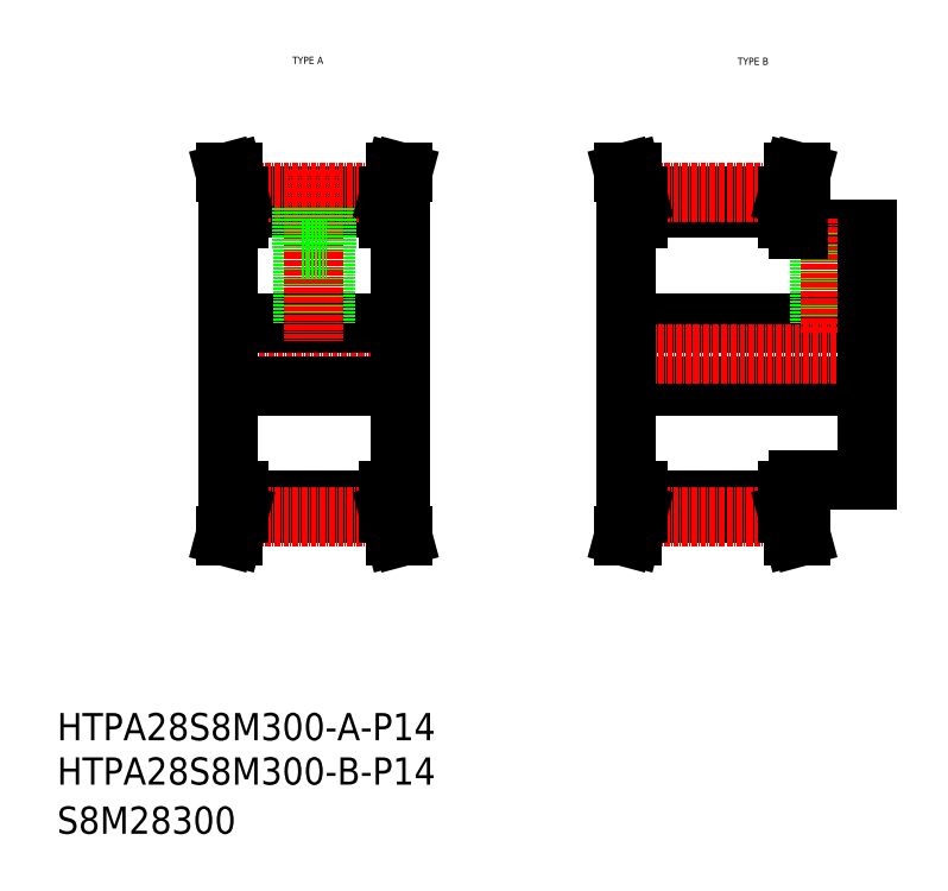
<metadata>
{"format":"dxf","ext":"dxf","renderer":"ezdxf+matplotlib","layout":"modelspace","background":"white","min_lineweight":24,"dpi":150}
</metadata>
<code>
0
SECTION
2
ENTITIES
0
TEXT
8
0
10
-286
20
-50
30
0
40
6
1
HTPA28S8M300-B-P14
0
TEXT
8
0
10
-286
20
-60.81
30
0
40
6
1
S8M28300
0
TEXT
8
0
10
-136.2
20
108.4
30
0
40
1.6
1
TYPE B
0
TEXT
8
0
10
-234.2
20
108.6
30
0
40
1.6
1
TYPE A
0
TEXT
8
0
10
-286
20
-40.23
30
0
40
6
1
HTPA28S8M300-A-P14
0
LINE
8
0
10
-160.7
20
37.68
30
0
11
-107.7
21
37.68
31
0
0
LINE
8
0
10
-160.7
20
51.68
30
0
11
-107.7
21
51.68
31
0
0
LINE
8
0
10
-122.7
20
72.18
30
0
11
-107.7
21
72.18
31
0
0
LINE
8
0
10
-122.7
20
17.18
30
0
11
-107.7
21
17.18
31
0
0
LINE
8
CENTER
10
-165.7
20
44.68
30
0
11
-102.7
21
44.68
31
0
0
LINE
8
CENTER
10
-253.5
20
44.68
30
0
11
-205.5
21
44.68
31
0
0
LINE
8
0
10
-210.5
20
74.68
30
0
11
-210.5
21
14.68
31
0
0
LINE
8
0
10
-248.5
20
74.68
30
0
11
-248.5
21
14.68
31
0
0
LINE
8
0
10
-248.5
20
37.68
30
0
11
-210.5
21
37.68
31
0
0
LINE
8
0
10
-246
20
12.54
30
0
11
-213
21
12.54
31
0
0
LINE
8
0
10
-246
20
9.714
30
0
11
-213
21
9.714
31
0
0
LINE
8
CENTER
10
-246.1
20
9.029
30
0
11
-212.8
21
9.029
31
0
0
LINE
8
0
10
-249
20
4.679
30
0
11
-247.6
21
9.925
31
0
0
LINE
8
0
10
-247.3
20
4.679
30
0
11
-246
21
9.714
31
0
0
LINE
8
0
10
-249
20
4.679
30
0
11
-247.3
21
4.679
31
0
0
LINE
8
0
10
-247.6
20
9.925
30
0
11
-247.6
21
14.68
31
0
0
LINE
8
0
10
-246
20
9.714
30
0
11
-246
21
14.68
31
0
0
LINE
8
0
10
-248.5
20
14.68
30
0
11
-246
21
14.68
31
0
0
LINE
8
0
10
-211.6
20
4.679
30
0
11
-213
21
9.714
31
0
0
LINE
8
0
10
-210
20
4.679
30
0
11
-211.4
21
9.925
31
0
0
LINE
8
0
10
-210
20
4.679
30
0
11
-211.6
21
4.679
31
0
0
LINE
8
0
10
-213
20
9.714
30
0
11
-213
21
14.68
31
0
0
LINE
8
0
10
-211.4
20
9.925
30
0
11
-211.4
21
14.68
31
0
0
LINE
8
0
10
-210.5
20
14.68
30
0
11
-213
21
14.68
31
0
0
LINE
8
0
10
-248.5
20
51.68
30
0
11
-210.5
21
51.68
31
0
0
LINE
8
0
10
-246
20
79.64
30
0
11
-213
21
79.64
31
0
0
LINE
8
0
10
-246
20
76.81
30
0
11
-213
21
76.81
31
0
0
LINE
8
CENTER
10
-246.1
20
80.33
30
0
11
-212.8
21
80.33
31
0
0
LINE
8
0
10
-246
20
79.64
30
0
11
-246
21
74.68
31
0
0
LINE
8
0
10
-247.6
20
79.43
30
0
11
-247.6
21
74.68
31
0
0
LINE
8
0
10
-248.5
20
74.68
30
0
11
-246
21
74.68
31
0
0
LINE
8
0
10
-249
20
84.68
30
0
11
-247.3
21
84.68
31
0
0
LINE
8
0
10
-247.3
20
84.68
30
0
11
-246
21
79.64
31
0
0
LINE
8
0
10
-249
20
84.68
30
0
11
-247.6
21
79.43
31
0
0
LINE
8
0
10
-227
20
67.68
30
0
11
-227
21
51.68
31
0
0
LINE
8
0
10
-232
20
67.68
30
0
11
-232
21
51.68
31
0
0
LINE
8
0
10
-227.4
20
67.68
30
0
11
-227.4
21
51.68
31
0
0
LINE
8
0
10
-231.5
20
67.68
30
0
11
-231.5
21
51.68
31
0
0
LINE
8
CENTER
10
-229.5
20
85.33
30
0
11
-229.5
21
47.68
31
0
0
LINE
8
0
10
-210.5
20
44.68
30
0
11
-210.5
21
44.68
31
0
0
LINE
8
0
10
-210.5
20
59.68
30
0
11
-210.5
21
59.68
31
0
0
LINE
8
0
10
-226.7
20
76.81
30
0
11
-226.7
21
67.68
31
0
0
LINE
8
0
10
-232.2
20
76.81
30
0
11
-232.2
21
67.68
31
0
0
LINE
8
0
10
-232.2
20
67.68
30
0
11
-226.7
21
67.68
31
0
0
LINE
8
0
10
-211.4
20
79.43
30
0
11
-211.4
21
74.68
31
0
0
LINE
8
0
10
-213
20
79.64
30
0
11
-213
21
74.68
31
0
0
LINE
8
0
10
-210.5
20
74.68
30
0
11
-213
21
74.68
31
0
0
LINE
8
0
10
-210
20
84.68
30
0
11
-211.4
21
79.43
31
0
0
LINE
8
0
10
-211.6
20
84.68
30
0
11
-213
21
79.64
31
0
0
LINE
8
0
10
-210
20
84.68
30
0
11
-211.6
21
84.68
31
0
0
LINE
8
0
10
-160.7
20
74.68
30
0
11
-160.7
21
14.68
31
0
0
LINE
8
0
10
-158.2
20
9.714
30
0
11
-125.2
21
9.714
31
0
0
LINE
8
0
10
-158.2
20
12.54
30
0
11
-125.2
21
12.54
31
0
0
LINE
8
CENTER
10
-158.4
20
9.029
30
0
11
-125.1
21
9.029
31
0
0
LINE
8
0
10
-159.6
20
4.679
30
0
11
-158.2
21
9.714
31
0
0
LINE
8
0
10
-161.2
20
4.679
30
0
11
-159.8
21
9.925
31
0
0
LINE
8
0
10
-161.2
20
4.679
30
0
11
-159.6
21
4.679
31
0
0
LINE
8
0
10
-160.7
20
14.68
30
0
11
-158.2
21
14.68
31
0
0
LINE
8
0
10
-158.2
20
9.714
30
0
11
-158.2
21
14.68
31
0
0
LINE
8
0
10
-159.8
20
9.925
30
0
11
-159.8
21
14.68
31
0
0
LINE
8
0
10
-122.2
20
4.679
30
0
11
-123.6
21
9.925
31
0
0
LINE
8
0
10
-123.9
20
4.679
30
0
11
-125.2
21
9.714
31
0
0
LINE
8
0
10
-122.2
20
4.679
30
0
11
-123.9
21
4.679
31
0
0
LINE
8
0
10
-122.7
20
17.18
30
0
11
-122.7
21
14.68
31
0
0
LINE
8
0
10
-122.7
20
14.68
30
0
11
-125.2
21
14.68
31
0
0
LINE
8
0
10
-123.6
20
9.925
30
0
11
-123.6
21
14.68
31
0
0
LINE
8
0
10
-125.2
20
9.714
30
0
11
-125.2
21
14.68
31
0
0
LINE
8
0
10
-158.2
20
76.81
30
0
11
-125.2
21
76.81
31
0
0
LINE
8
0
10
-158.2
20
79.64
30
0
11
-125.2
21
79.64
31
0
0
LINE
8
CENTER
10
-158.4
20
80.33
30
0
11
-125.1
21
80.33
31
0
0
LINE
8
0
10
-159.8
20
79.43
30
0
11
-159.8
21
74.68
31
0
0
LINE
8
0
10
-158.2
20
79.64
30
0
11
-158.2
21
74.68
31
0
0
LINE
8
0
10
-160.7
20
74.68
30
0
11
-158.2
21
74.68
31
0
0
LINE
8
0
10
-161.2
20
84.68
30
0
11
-159.8
21
79.43
31
0
0
LINE
8
0
10
-159.6
20
84.68
30
0
11
-158.2
21
79.64
31
0
0
LINE
8
0
10
-161.2
20
84.68
30
0
11
-159.6
21
84.68
31
0
0
LINE
8
0
10
-113.2
20
72.18
30
0
11
-113.2
21
51.68
31
0
0
LINE
8
0
10
-118.2
20
72.18
30
0
11
-118.2
21
51.68
31
0
0
LINE
8
0
10
-113.7
20
72.18
30
0
11
-113.7
21
51.68
31
0
0
LINE
8
0
10
-117.8
20
72.18
30
0
11
-117.8
21
51.68
31
0
0
LINE
8
CENTER
10
-115.7
20
74.68
30
0
11
-115.7
21
49.18
31
0
0
LINE
8
0
10
-125.2
20
79.64
30
0
11
-125.2
21
74.68
31
0
0
LINE
8
0
10
-123.6
20
79.43
30
0
11
-123.6
21
74.68
31
0
0
LINE
8
0
10
-122.7
20
74.68
30
0
11
-122.7
21
72.18
31
0
0
LINE
8
0
10
-122.7
20
74.68
30
0
11
-125.2
21
74.68
31
0
0
LINE
8
0
10
-122.2
20
84.68
30
0
11
-123.9
21
84.68
31
0
0
LINE
8
0
10
-123.9
20
84.68
30
0
11
-125.2
21
79.64
31
0
0
LINE
8
0
10
-122.2
20
84.68
30
0
11
-123.6
21
79.43
31
0
0
LINE
8
0
10
-107.7
20
72.18
30
0
11
-107.7
21
17.18
31
0
0
ENDSEC
0
EOF

</code>
